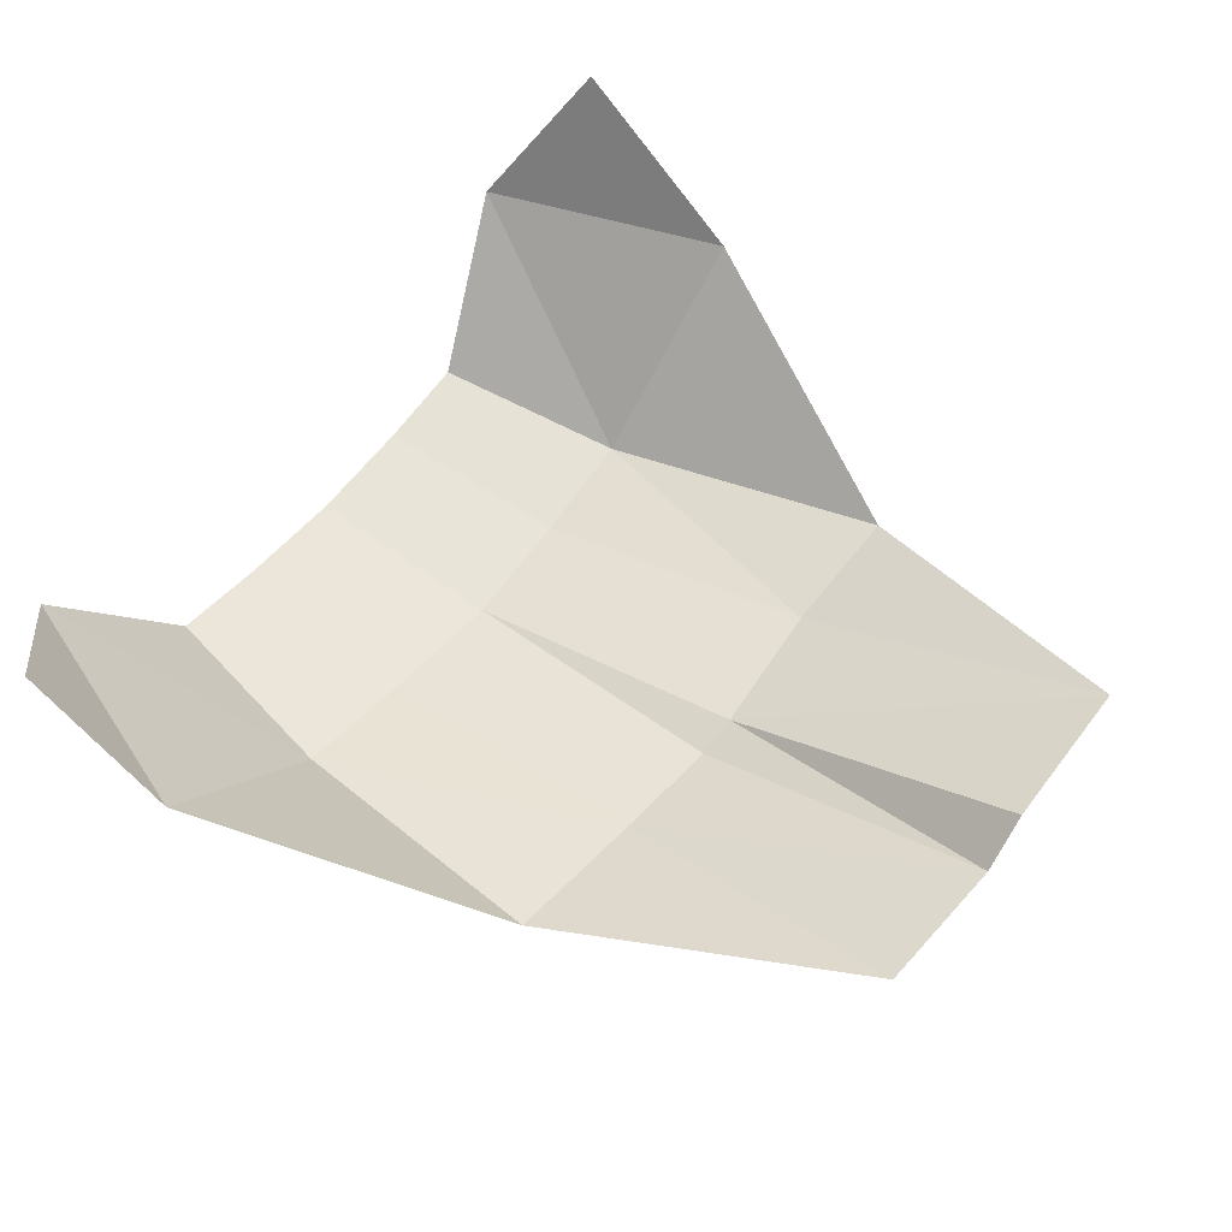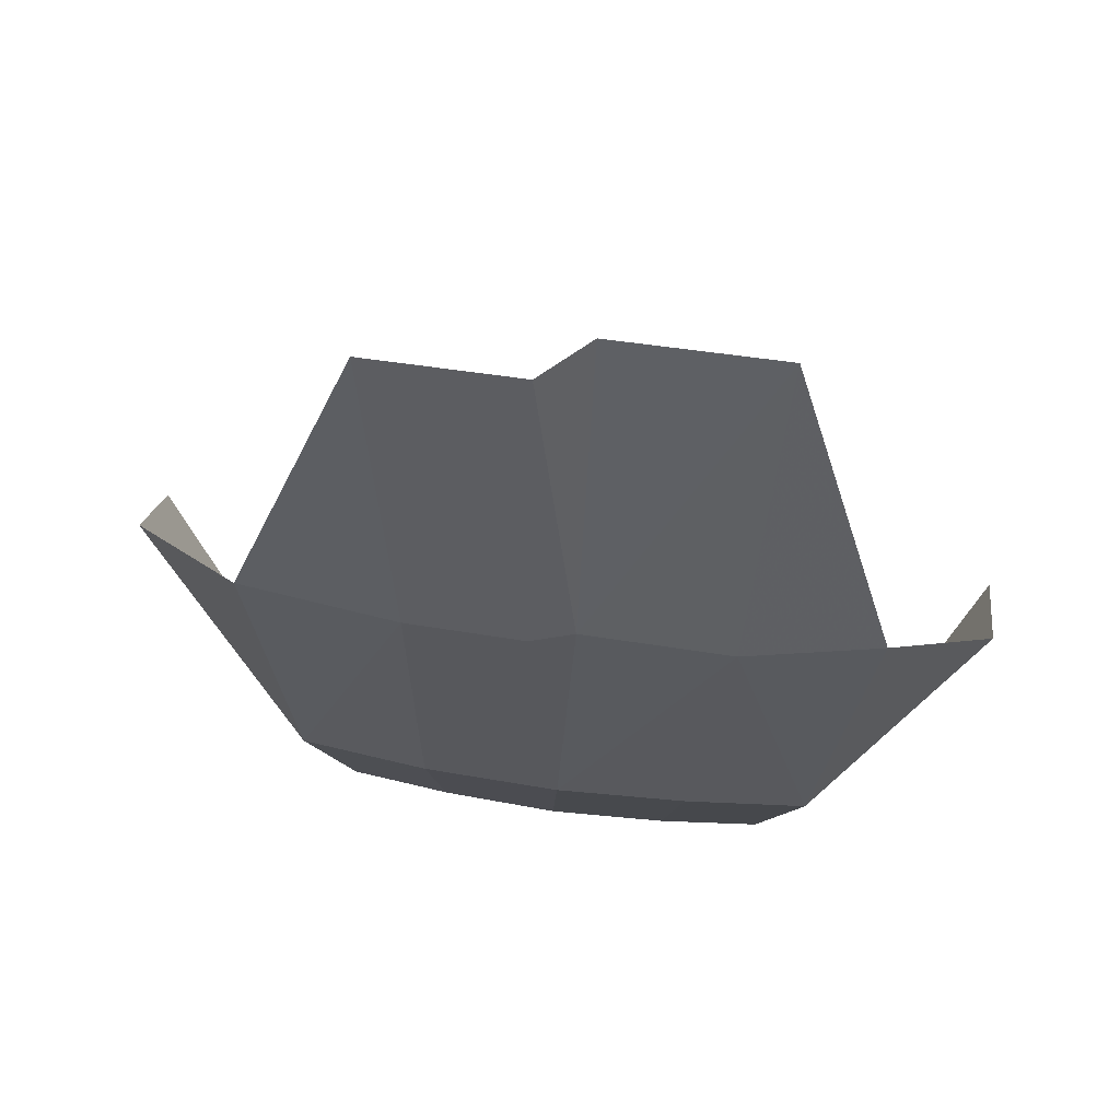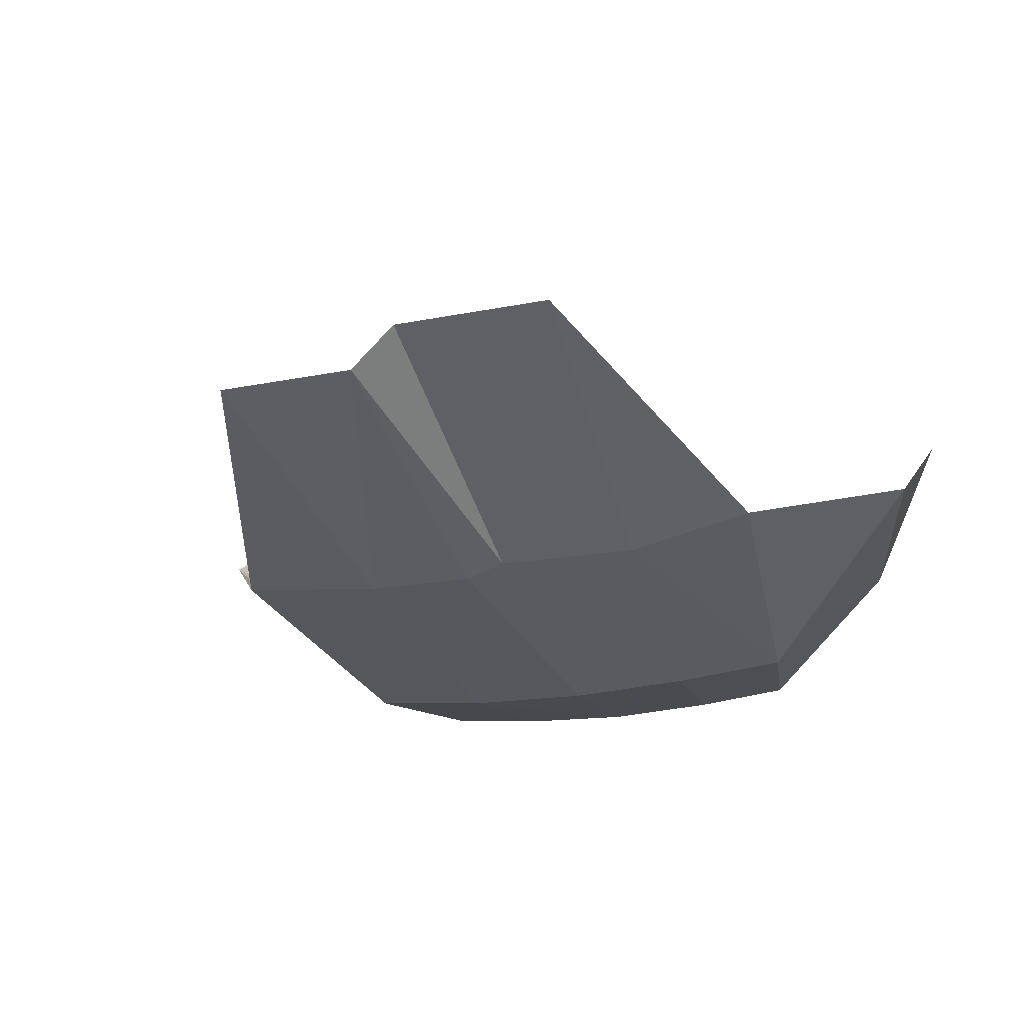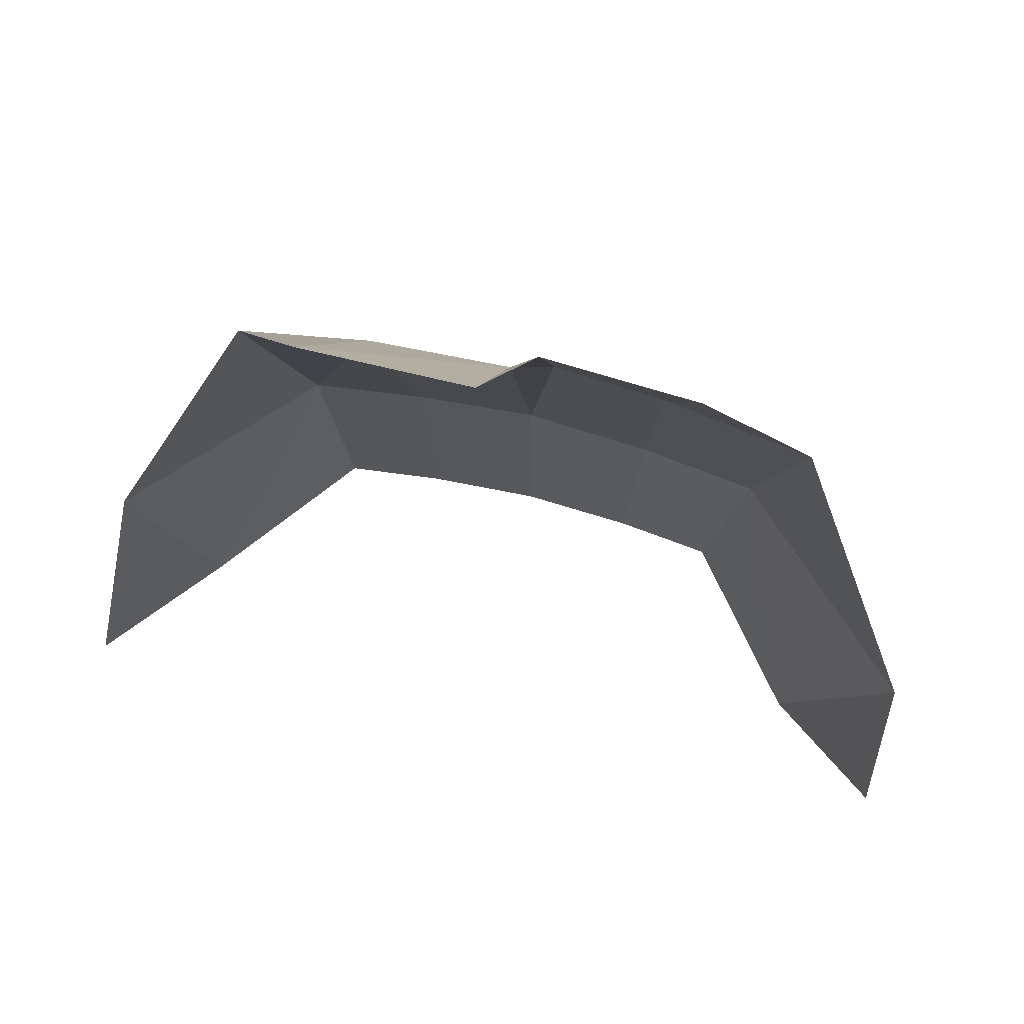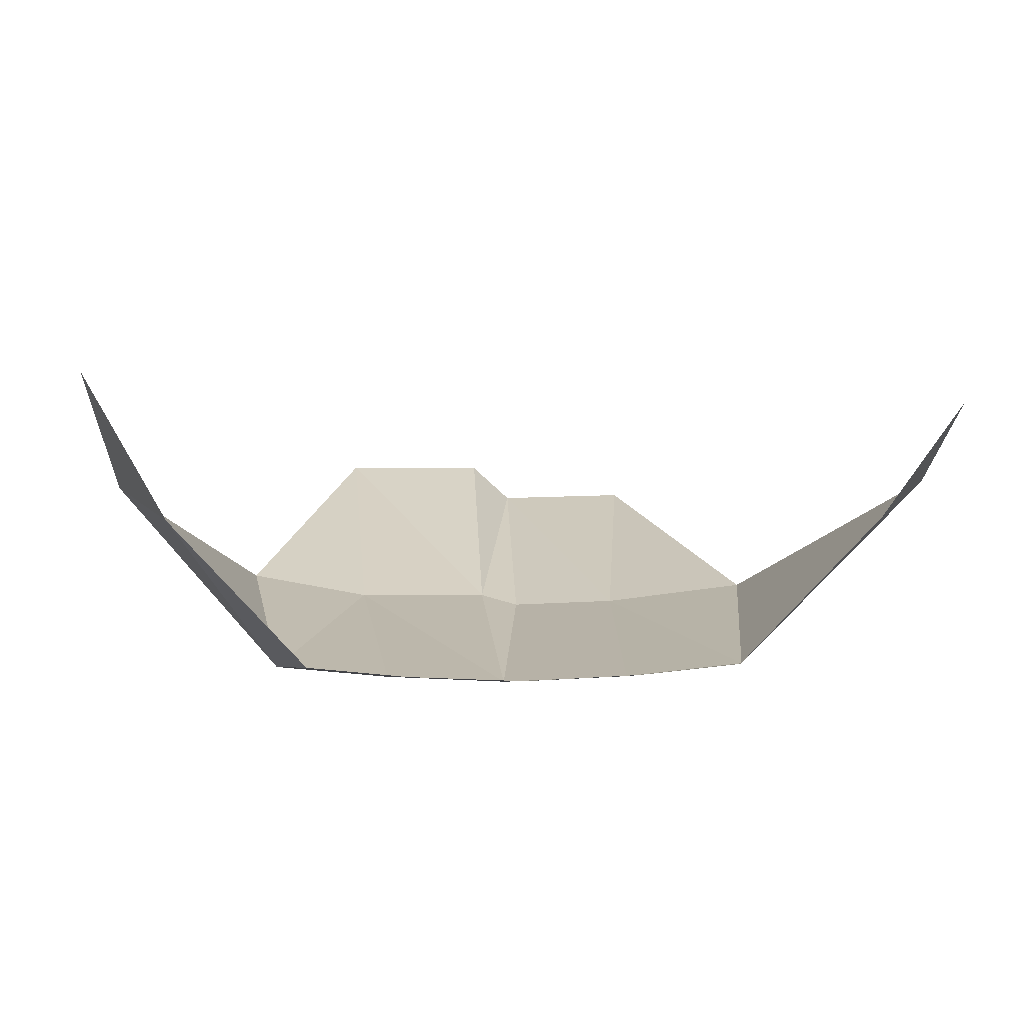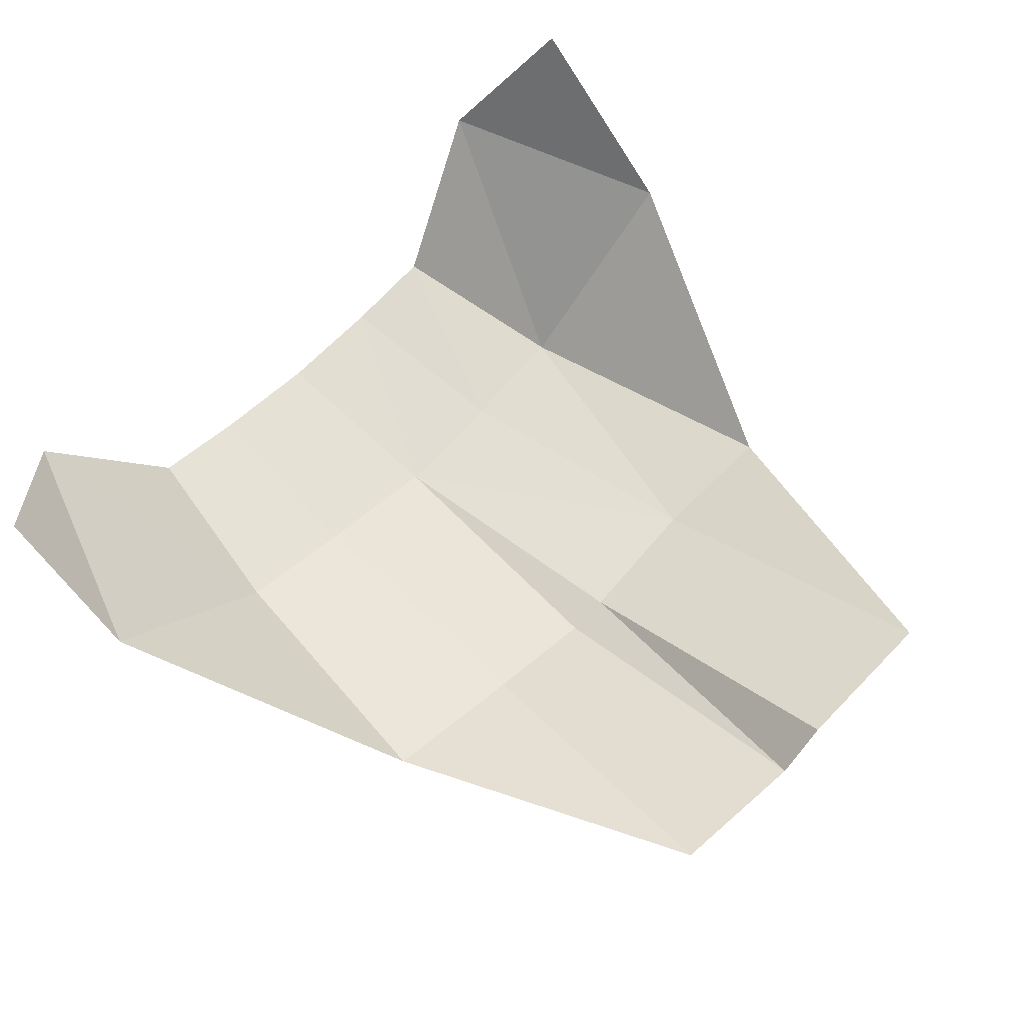
<metadata>
{"format":"obj","ext":"obj","renderer":"f3d","projection":"perspective","resolution":1024,"background":"white","views":[{"elev":54.2,"azim":126.6,"up":"+Z"},{"elev":69.5,"azim":-172.2,"up":"+Y"},{"elev":-22.3,"azim":-161.2,"up":"+Z"},{"elev":73.6,"azim":14.1,"up":"+Y"},{"elev":4.5,"azim":-3.4,"up":"+Z"},{"elev":60.6,"azim":134.1,"up":"+Z"}]}
</metadata>
<code>
v -0.403 -1.198 -0.255
v -0.3306 -1.448 -0.2685
v -0.4164 -1.375 -0.1326
v -0.403 -1.198 -0.255
v -0.2427 -1.221 -0.4382
v -0.3306 -1.448 -0.2685
v -0.2427 -1.221 -0.4382
v -0.2055 -1.409 -0.4108
v -0.3306 -1.448 -0.2685
v -0.403 -1.198 -0.255
v -0.2808 -0.9188 -0.3763
v -0.2427 -1.221 -0.4382
v 0.4305 -1.198 -0.2512
v 0.4378 -1.337 -0.1641
v 0.3306 -1.448 -0.2685
v 0.4305 -1.198 -0.2512
v 0.3306 -1.448 -0.2685
v 0.238 -1.222 -0.4383
v 0.4305 -1.198 -0.2512
v 0.238 -1.222 -0.4383
v 0.2807 -0.9308 -0.3896
v 0.2055 -1.409 -0.4108
v 0.238 -1.222 -0.4383
v 0.3306 -1.448 -0.2685
v -0.1557 -0.9249 -0.3992
v -0.00875 -1.209 -0.4574
v -0.1294 -1.215 -0.4503
v -0.1557 -0.9249 -0.3992
v -0.0178 -0.9129 -0.4016
v -0.00875 -1.209 -0.4574
v -0.1557 -0.9249 -0.3992
v -0.1294 -1.215 -0.4503
v -0.2427 -1.221 -0.4382
v -0.1557 -0.9249 -0.3992
v -0.2427 -1.221 -0.4382
v -0.2808 -0.9188 -0.3763
v -0.2055 -1.409 -0.4108
v -0.2427 -1.221 -0.4382
v -0.1294 -1.215 -0.4503
v -0.2055 -1.409 -0.4108
v -0.1294 -1.215 -0.4503
v -0.1105 -1.406 -0.4209
v -0.1105 -1.406 -0.4209
v -0.1294 -1.215 -0.4503
v -0.00875 -1.209 -0.4574
v -0.1105 -1.406 -0.4209
v -0.00875 -1.209 -0.4574
v 0 -1.404 -0.4262
v -0.2808 -0.9188 -0.3763
v -0.1683 -0.6077 -0.2688
v -0.1557 -0.9249 -0.3992
v -0.1683 -0.6077 -0.2688
v -0.0178 -0.9129 -0.4016
v -0.1557 -0.9249 -0.3992
v -0.1683 -0.6077 -0.2688
v -0.0141 -0.6057 -0.2701
v -0.0178 -0.9129 -0.4016
v 0 -1.404 -0.4262
v 0.1187 -1.217 -0.4517
v 0.1105 -1.406 -0.4209
v 0 -1.404 -0.4262
v -0.00875 -1.209 -0.4574
v 0.1187 -1.217 -0.4517
v 0.1187 -1.217 -0.4517
v 0.2055 -1.409 -0.4108
v 0.1105 -1.406 -0.4209
v 0.1187 -1.217 -0.4517
v 0.238 -1.222 -0.4383
v 0.2055 -1.409 -0.4108
v 0.1319 -0.923 -0.4084
v 0.238 -1.222 -0.4383
v 0.1187 -1.217 -0.4517
v 0.1319 -0.923 -0.4084
v 0.2807 -0.9308 -0.3896
v 0.238 -1.222 -0.4383
v 0.1698 -0.616 -0.3058
v 0.2807 -0.9308 -0.3896
v 0.1319 -0.923 -0.4084
v 0.0295 -0.6079 -0.3096
v 0.1698 -0.616 -0.3058
v 0.1319 -0.923 -0.4084
v 0.0295 -0.6079 -0.3096
v 0.1319 -0.923 -0.4084
v 0.02215 -0.9151 -0.413
v 0.1187 -1.217 -0.4517
v 0.02215 -0.9151 -0.413
v 0.1319 -0.923 -0.4084
v 0.1187 -1.217 -0.4517
v -0.00875 -1.209 -0.4574
v 0.02215 -0.9151 -0.413
v -0.00875 -1.209 -0.4574
v -0.0178 -0.9129 -0.4016
v 0.02215 -0.9151 -0.413
v 0.0295 -0.6079 -0.3096
v 0.02215 -0.9151 -0.413
v -0.0178 -0.9129 -0.4016
v 0.0295 -0.6079 -0.3096
v -0.0178 -0.9129 -0.4016
v -0.0141 -0.6057 -0.2701
g mesh7062895
f 1 2 3
f 4 5 6
f 7 8 9
f 10 11 12
f 13 14 15
f 16 17 18
f 19 20 21
f 22 23 24
f 25 26 27
f 28 29 30
f 31 32 33
f 34 35 36
f 37 38 39
f 40 41 42
f 43 44 45
f 46 47 48
f 49 50 51
f 52 53 54
f 55 56 57
f 58 59 60
f 61 62 63
f 64 65 66
f 67 68 69
f 70 71 72
f 73 74 75
f 76 77 78
f 79 80 81
f 82 83 84
f 85 86 87
f 88 89 90
f 91 92 93
f 94 95 96
f 97 98 99

</code>
